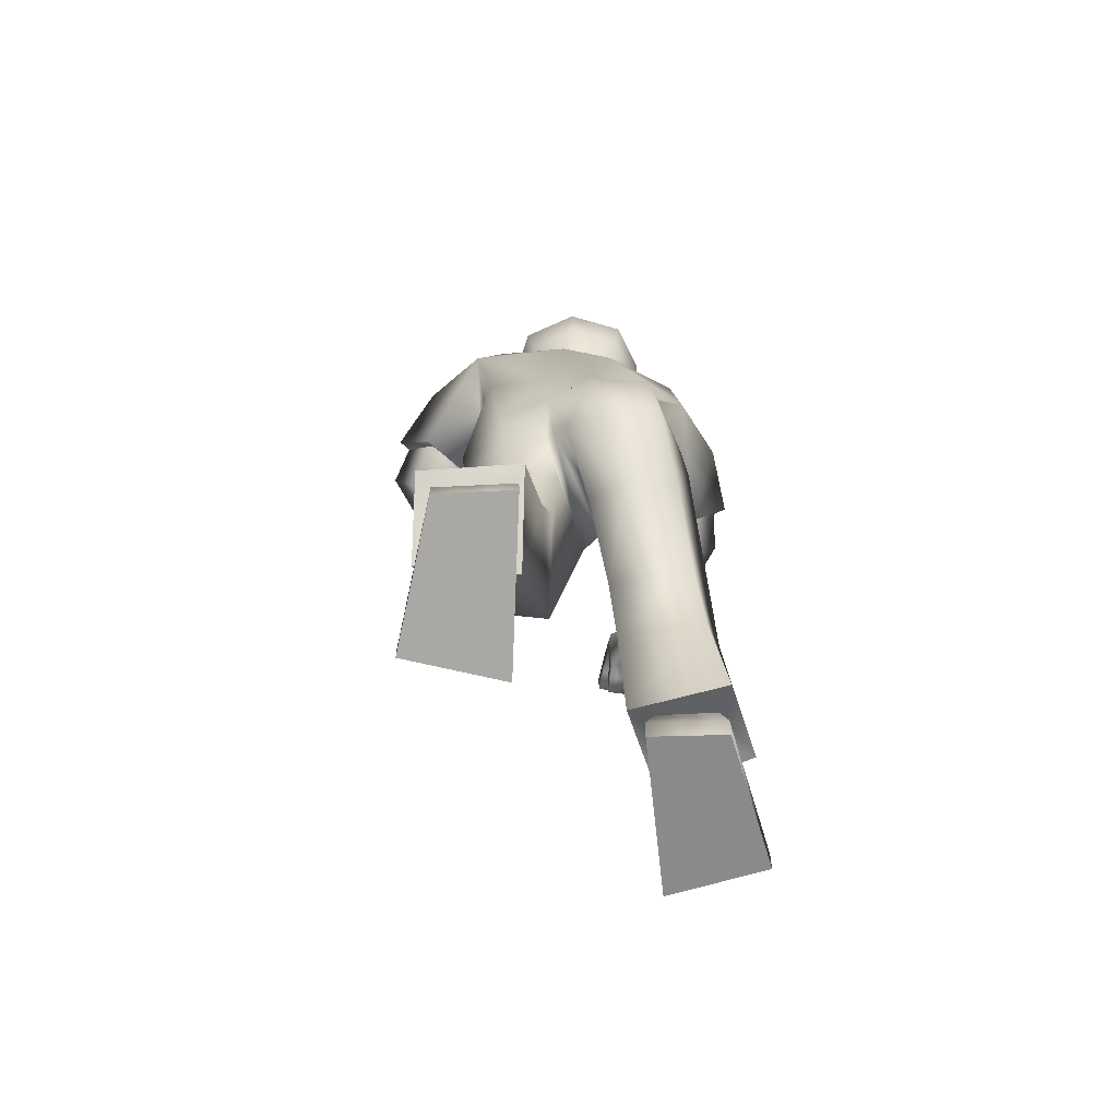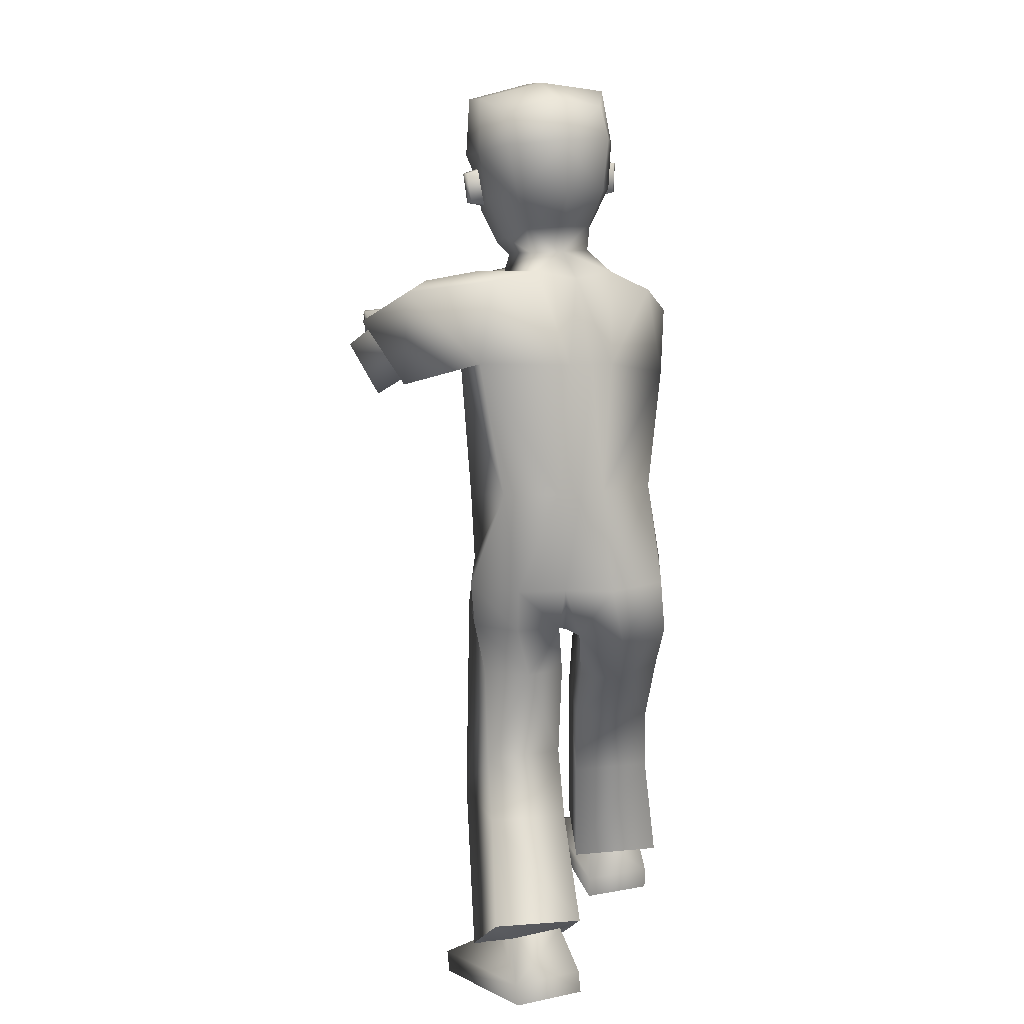
<metadata>
{"format":"obj","ext":"obj","renderer":"f3d","projection":"perspective","resolution":1024,"background":"white","views":[{"elev":-63.6,"azim":-86.2,"up":"+Y"},{"elev":18.5,"azim":-107.4,"up":"+Y"}]}
</metadata>
<code>
v 0.2892 1.383 0.01184
v 0.3157 1.441 0.01067
v 0.2853 1.43 -0.06635
v 0.2847 1.432 0.08805
v 0.2876 1.435 0.01078
v 0.1162 1.31 0.1991
v -0.09596 0.6902 0.1648
v 0.2318 1.294 0.142
v 0.04529 0.7196 0.2097
v 0.1369 0.918 0.1456
v 0.2405 1.132 0.1211
v -0.00433 0.954 0.1606
v 0.08928 1.151 0.2184
v 0.1315 0.7279 0.06505
v 0.09805 1.355 0.1148
v -0.07341 0.6884 -0.000798
v 0.2304 1.291 0.06979
v 0.1701 0.9105 0.05258
v 0.2359 1.095 0.03517
v -0.04873 0.9665 0.05334
v 0.000387 1.199 0.08364
v -0.1085 0.7935 0.1507
v 0.03338 0.7959 0.2006
v 0.1107 0.7944 0.1592
v -0.122 0.7903 0.0484
v 0.4306 0.03606 0.117
v 0.3897 0.03557 0.2867
v 0.1446 0.03551 0.2316
v 0.1401 0.03599 0.1035
v 0.2767 0.4378 0.1007
v 0.231 0.4238 0.2387
v 0.1095 0.3043 0.2118
v 0.1351 0.299 0.06874
v 0.2598 0.1153 0.1269
v 0.1766 0.1152 0.2201
v 0.2386 0.115 0.2249
v 0.1753 0.1156 0.1204
v 0.2605 0.1141 0.2754
v 0.1499 0.09234 0.07722
v 0.3151 0.1108 0.1177
v 0.1186 0.09818 0.2406
v 0.4305 -0.00529 0.1168
v 0.3896 -0.005778 0.2866
v 0.1445 -0.005841 0.2314
v 0.1399 -0.005358 0.1034
v 0.7679 1.23 0.1037
v 0.7363 1.225 0.01736
v 0.7399 1.196 0.01875
v 0.7709 1.201 0.1034
v 0.4112 1.167 0.2725
v 0.3935 1.073 0.2189
v 0.4218 1.131 0.112
v 0.439 1.222 0.1691
v 0.7244 1.158 0.05758
v 0.6663 1.148 0.07899
v 0.7196 1.159 0.03781
v 0.6566 1.147 0.04822
v 0.3093 1.619 0.08703
v 0.2549 1.362 0.05779
v 0.128 1.445 0.08219
v 0.2246 1.375 0.0571
v 0.2962 1.453 0.0982
v 0.3133 1.569 0.1001
v 0.0861 1.511 0.09248
v 0.14 1.39 0.08157
v 0.2531 1.531 0.1269
v 0.1777 1.42 0.09571
v 0.2214 1.399 0.09559
v 0.2313 1.473 0.1136
v 0.2999 1.539 0.1007
v 0.3179 1.534 0.02149
v 0.324 1.465 0.03322
v 0.3115 1.096 0.2189
v 0.3793 1.241 0.1727
v 0.3474 1.19 0.2731
v 0.3461 1.152 0.1102
v 0.3046 1.079 0.2283
v 0.3852 1.258 0.1703
v 0.3416 1.198 0.2963
v 0.3509 1.146 0.09678
v 0.654 1.222 0.154
v 0.646 1.185 0.04572
v 0.6755 1.19 0.1482
v 0.6217 1.219 0.05087
v 0.6321 1.13 0.1399
v 0.5992 1.182 0.08514
v 0.6092 1.139 0.07674
v 0.6237 1.173 0.1499
v 0.6217 1.134 0.1091
v 0.7139 1.134 0.03844
v 0.7474 1.226 0.04777
v 0.7507 1.198 0.04831
v 0.6618 1.186 0.09177
v 0.6339 1.22 0.08943
v 0.719 1.133 0.05944
v 0.6118 1.178 0.1178
v 0.6887 1.238 0.1391
v 0.7287 1.24 0.1216
v 0.6737 1.202 0.03836
v 0.7061 1.204 0.0291
v 0.7373 1.211 0.1197
v 0.705 1.207 0.1348
v 0.6958 1.238 0.03021
v 0.6561 1.235 0.04187
v 0.687 1.205 0.07908
v 0.7182 1.206 0.06416
v 0.6679 1.236 0.07774
v 0.7083 1.237 0.06282
v 0.5842 1.117 0.1578
v 0.5825 1.174 0.1708
v 0.5562 1.189 0.1003
v 0.5578 1.133 0.08739
v 0.5164 1.099 0.1758
v 0.4933 1.208 0.1359
v 0.5214 1.168 0.2075
v 0.4872 1.133 0.1005
v 0.6852 1.145 0.04292
v 0.2684 1.275 0.1752
v 0.2327 1.24 0.2787
v 0.6918 1.144 0.06902
v 0.6876 1.174 0.04098
v 0.6961 1.171 0.07436
v 0.2636 1.367 0.05763
v 0.1933 1.489 0.1521
v 0.2039 1.487 0.1574
v 0.2 1.544 0.1557
v 0.2107 1.542 0.161
v 0.2432 1.46 0.1186
v 0.2402 1.546 0.1183
v 0.1618 1.503 0.1306
v 0.1049 0.4356 0.05846
v 0.08383 0.4328 0.2004
v 0.211 1.476 0.1033
v -0.002405 0.5838 0.1866
v 0.008898 0.5728 0.03251
v 0.2199 1.549 0.108
v 0.2629 1.568 0.1386
v 0.1725 1.587 0.1387
v 0.1938 1.682 0.126
v 0.09457 1.608 0.1045
v 0.3145 1.573 0.1134
v 0.2696 1.671 0.1256
v 0.118 1.664 0.0966
v 0.3161 1.646 0.104
v 0.04083 1.364 -0.1367
v 0.01487 0.6984 -0.1836
v 0.1754 1.345 -0.1481
v 0.1597 0.6934 -0.1523
v 0.1153 0.9316 -0.16
v 0.166 1.178 -0.1641
v -0.04416 0.9736 -0.1428
v -0.007679 1.221 -0.1773
v -0.06198 0.6989 -0.02187
v 0.2065 1.285 -0.00551
v 0.1455 0.7047 0.04688
v 0.06848 1.352 0.03527
v -0.01095 1.205 0.03863
v -0.05195 0.9684 0.007133
v 0.2205 1.102 -0.02856
v 0.1641 0.913 -0.01441
v 0.1658 0.6941 0.01683
v 0.05922 1.373 -0.04641
v -0.05295 0.701 -0.03491
v 0.1941 1.307 -0.08044
v 0.1584 0.9171 -0.0786
v 0.205 1.109 -0.09229
v -0.05509 0.9705 -0.03889
v -0.02162 1.209 -0.006947
v 0.01294 0.7839 -0.1914
v 0.155 0.7848 -0.142
v -0.08702 0.7887 -0.03444
v 0.1586 0.7907 0.0523
v 0.189 0.7871 -0.06114
v -0.06161 0.7864 -0.1195
v 0.0298 0.013 -0.08899
v -0.02143 0.01631 -0.2559
v -0.2579 0.0649 -0.1864
v -0.2539 0.06936 -0.05837
v 0.1024 0.3174 -0.03973
v 0.08029 0.3248 -0.1838
v -0.0927 0.3323 -0.1823
v -0.09979 0.323 -0.03736
v -0.123 0.1235 -0.09171
v -0.2106 0.1372 -0.1798
v -0.1502 0.1249 -0.1882
v -0.2053 0.1402 -0.08018
v -0.122 0.0872 -0.2286
v -0.2398 0.1707 -0.05218
v -0.1103 0.05961 -0.06444
v -0.2332 0.1827 -0.2181
v 0.02177 -0.02753 -0.08733
v -0.02946 -0.02422 -0.2542
v -0.2659 0.02437 -0.1847
v -0.2619 0.02883 -0.05671
v 0.6284 1.164 -0.2452
v 0.6183 1.169 -0.1538
v 0.6083 1.142 -0.1543
v 0.6183 1.137 -0.2439
v 0.241 1.214 -0.3643
v 0.2142 1.119 -0.3169
v 0.2518 1.172 -0.2013
v 0.269 1.267 -0.2534
v 0.5696 1.131 -0.1726
v 0.5035 1.136 -0.1931
v 0.5672 1.136 -0.1529
v 0.4997 1.14 -0.161
v 0.3093 1.615 -0.07294
v 0.3198 1.626 0.006863
v 0.2729 1.347 0.01256
v 0.0904 1.454 0.02067
v 0.2549 1.36 -0.03326
v 0.116 1.446 -0.04912
v 0.1981 1.382 -0.05537
v 0.3586 1.466 0.01018
v 0.3356 1.56 0.008232
v 0.2963 1.45 -0.07732
v 0.3134 1.565 -0.08392
v 0.05427 1.52 0.0089
v 0.08619 1.508 -0.07423
v 0.1138 1.396 0.02294
v 0.1147 1.396 -0.04064
v 0.2261 1.376 -0.001723
v 0.2532 1.526 -0.1092
v 0.1747 1.418 -0.07349
v 0.2244 1.397 -0.0726
v 0.2814 1.357 0.01236
v 0.2314 1.468 -0.09359
v 0.3 1.535 -0.08332
v 0.3316 1.541 0.008624
v 0.3179 1.534 -0.003975
v 0.324 1.464 -0.01284
v 0.3257 1.454 0.01039
v 0.1495 1.166 -0.2782
v 0.2786 1.269 -0.2552
v 0.1933 1.255 -0.3343
v 0.242 1.181 -0.1925
v 0.1344 1.155 -0.2852
v 0.2909 1.284 -0.2545
v 0.1824 1.272 -0.352
v 0.2508 1.172 -0.1845
v 0.5187 1.211 -0.268
v 0.5107 1.177 -0.1591
v 0.5184 1.172 -0.2657
v 0.5107 1.217 -0.1604
v 0.4626 1.142 -0.24
v 0.455 1.21 -0.1934
v 0.4501 1.167 -0.1781
v 0.4681 1.185 -0.2566
v 0.4566 1.155 -0.2096
v 0.5544 1.115 -0.1499
v 0.6218 1.167 -0.186
v 0.6118 1.14 -0.1856
v 0.5161 1.172 -0.2072
v 0.5138 1.215 -0.2007
v 0.557 1.109 -0.1708
v 0.4615 1.198 -0.2253
v 0.5577 1.205 -0.2617
v 0.5951 1.188 -0.2538
v 0.5459 1.174 -0.1586
v 0.5783 1.162 -0.1569
v 0.5883 1.158 -0.2523
v 0.5547 1.169 -0.2596
v 0.5858 1.195 -0.1573
v 0.5488 1.211 -0.1596
v 0.5499 1.172 -0.2012
v 0.5817 1.159 -0.1938
v 0.552 1.209 -0.1971
v 0.589 1.191 -0.1919
v 0.4159 1.136 -0.2492
v 0.4261 1.187 -0.2768
v 0.4092 1.225 -0.2125
v 0.3991 1.174 -0.1852
v 0.3487 1.13 -0.2705
v 0.3421 1.242 -0.2331
v 0.3614 1.198 -0.3068
v 0.3293 1.174 -0.1965
v 0.5278 1.129 -0.1565
v 0.1726 1.315 -0.2053
v 0.1123 1.337 -0.2827
v 0.5307 1.124 -0.1826
v 0.5408 1.157 -0.157
v 0.5448 1.149 -0.1902
v 0.2636 1.365 -0.0333
v 0.1934 1.483 -0.1328
v 0.2041 1.481 -0.138
v 0.2002 1.538 -0.1386
v 0.2109 1.536 -0.1438
v 0.2433 1.456 -0.0981
v 0.2404 1.541 -0.1013
v 0.162 1.498 -0.1119
v -0.03183 0.4317 -0.02729
v -0.02846 0.4307 -0.1709
v 0.2111 1.472 -0.08341
v 0.003515 0.6017 -0.1667
v -0.02149 0.5986 -0.01762
v 0.22 1.545 -0.09113
v 0.263 1.562 -0.1224
v 0.1726 1.582 -0.1235
v 0.1939 1.677 -0.1146
v 0.197 1.702 0.005235
v 0.09468 1.604 -0.09019
v 0.05998 1.613 0.006989
v 0.3146 1.569 -0.09737
v 0.2698 1.666 -0.1137
v 0.1181 1.66 -0.08459
v 0.1035 1.684 0.005549
v 0.2729 1.691 0.005497
v 0.3262 1.658 0.006211
v 0.3162 1.642 -0.09104
v 0.3992 1.233 0.1756
v 0.3644 1.145 0.1133
v 0.2814 1.262 -0.2637
v 0.2462 1.173 -0.2025
v 0.3243 1.451 0.01047
v 0.3226 1.463 -0.01612
v 0.3227 1.464 0.03616
v 0.171 1.312 0.1876
v 0.2591 1.232 0.1168
v 0.2399 1.276 0.2422
v 0.2654 1.227 0.136
v 0.09959 1.371 -0.1532
v 0.1992 1.276 -0.1499
v 0.1293 1.353 -0.2418
v 0.1869 1.265 -0.179
v 0.3474 1.19 0.2731
v 0.3115 1.096 0.2189
v 0.3461 1.152 0.1102
v 0.3793 1.241 0.1727
v 0.1933 1.255 -0.3343
v 0.1495 1.166 -0.2782
v 0.242 1.181 -0.1925
v 0.2786 1.269 -0.2552
v 0.2386 0.115 0.2249
v 0.1766 0.1152 0.2201
v 0.1753 0.1156 0.1204
v 0.2598 0.1153 0.1269
v 0.3151 0.1108 0.1177
v 0.2605 0.1141 0.2754
v 0.1186 0.09818 0.2406
v 0.1499 0.09234 0.07722
v -0.1502 0.1249 -0.1882
v -0.2106 0.1372 -0.1798
v -0.2053 0.1402 -0.08018
v -0.123 0.1235 -0.09171
v -0.1103 0.05961 -0.06444
v -0.122 0.0872 -0.2286
v -0.2332 0.1827 -0.2181
v -0.2398 0.1707 -0.05218
v 0.4305 -0.00529 0.1168
v 0.3896 -0.005778 0.2866
v 0.1445 -0.005841 0.2314
v 0.1399 -0.005358 0.1034
v 0.02177 -0.02753 -0.08733
v -0.02946 -0.02422 -0.2542
v -0.2659 0.02437 -0.1847
v -0.2619 0.02883 -0.05671
v 0.2897 1.431 0.08807
v 0.291 1.431 -0.06636
v 0.3192 1.437 0.01074
v 0.3028 1.399 0.01151
v -0.113 0.6827 0.07317
v -0.04694 0.7003 -0.116
v -0.02265 0.5602 0.1029
v -0.03894 0.6032 -0.09117
f 3 2 5
f 1 5 4
f 5 1 3
f 5 2 4
f 170 151 149
f 20 13 21
f 25 12 20
f 27 336 333
f 21 6 15
f 160 19 18
f 172 18 24
f 19 154 17
f 12 11 13
f 317 17 15
f 17 8 318
f 24 10 23
f 10 19 11
f 21 156 157
f 153 14 16
f 171 20 158
f 20 157 158
f 16 171 153
f 9 24 23
f 14 172 24
f 16 361 25
f 7 23 22
f 42 29 26
f 335 28 334
f 336 29 335
f 28 333 334
f 7 134 9
f 30 135 14
f 16 135 363
f 9 30 14
f 38 35 339
f 337 37 34
f 39 35 37
f 337 36 38
f 31 40 30
f 340 32 33
f 40 33 30
f 32 338 31
f 349 351 352
f 28 43 27
f 45 28 29
f 43 26 27
f 48 91 92
f 47 100 103
f 108 47 103
f 106 49 101
f 330 313 236
f 326 311 51
f 328 311 76
f 326 50 325
f 87 109 112
f 110 86 111
f 86 112 111
f 109 88 110
f 215 58 63
f 66 138 130
f 65 67 60
f 60 220 65
f 222 59 61
f 154 61 17
f 15 220 156
f 17 65 15
f 130 60 67
f 64 210 60
f 209 123 59
f 229 72 214
f 62 66 128
f 124 136 133
f 59 123 68
f 128 67 68
f 61 59 68
f 61 68 67
f 58 141 63
f 229 215 71
f 70 137 66
f 71 316 72
f 63 71 215
f 232 214 72
f 73 79 77
f 78 327 80
f 75 78 79
f 327 77 80
f 11 80 77
f 78 118 319
f 80 11 320
f 77 119 13
f 93 85 89
f 94 86 96
f 87 55 89
f 89 55 93
f 82 86 84
f 83 88 85
f 97 83 102
f 88 94 96
f 117 95 120
f 100 92 106
f 46 108 98
f 49 91 46
f 54 90 56
f 82 57 87
f 54 121 122
f 120 54 122
f 56 117 121
f 97 94 81
f 98 107 97
f 82 105 93
f 99 106 105
f 46 101 49
f 98 102 101
f 93 102 83
f 105 101 102
f 94 104 84
f 107 103 104
f 104 82 84
f 103 99 104
f 113 110 115
f 111 116 114
f 115 111 114
f 112 113 116
f 52 113 51
f 115 53 50
f 114 52 53
f 51 115 50
f 13 119 6
f 318 320 11
f 319 8 317
f 121 57 82
f 55 122 93
f 122 82 93
f 57 120 55
f 67 65 61
f 123 360 357
f 68 123 357
f 127 124 125
f 136 127 129
f 125 133 69
f 129 125 69
f 128 66 130
f 364 292 291
f 134 31 9
f 135 16 14
f 292 364 294
f 132 32 31
f 30 33 131
f 308 58 208
f 142 300 139
f 143 300 306
f 142 138 137
f 144 137 141
f 64 302 218
f 138 64 130
f 138 143 140
f 143 302 140
f 144 307 142
f 63 141 70
f 167 152 151
f 174 151 169
f 344 176 341
f 168 145 152
f 166 160 165
f 165 172 173
f 166 154 159
f 151 150 149
f 164 147 321
f 322 164 166
f 149 173 170
f 149 166 165
f 156 168 157
f 153 161 155
f 171 167 174
f 157 167 158
f 171 163 153
f 148 173 161
f 161 172 155
f 163 174 362
f 146 170 148
f 178 191 175
f 343 177 178
f 344 178 175
f 341 177 342
f 146 148 294
f 295 179 161
f 163 364 295
f 148 179 180
f 184 187 347
f 345 186 188
f 188 184 347
f 185 345 187
f 180 189 346
f 181 348 182
f 182 189 179
f 181 346 190
f 355 353 356
f 177 192 193
f 177 194 178
f 175 192 176
f 251 197 252
f 260 196 263
f 268 196 251
f 266 198 252
f 329 312 199
f 332 313 312
f 330 199 200
f 269 247 272
f 270 246 248
f 272 246 271
f 269 248 245
f 215 207 208
f 223 298 297
f 221 212 224
f 220 212 221
f 222 211 209
f 154 213 222
f 162 220 221
f 164 221 213
f 212 290 224
f 210 219 212
f 209 283 226
f 231 229 214
f 216 223 228
f 296 284 293
f 211 225 283
f 224 288 225
f 213 225 211
f 213 224 225
f 207 303 309
f 229 230 215
f 228 297 303
f 230 231 315
f 230 217 215
f 232 231 214
f 239 233 237
f 238 331 234
f 238 235 239
f 237 331 240
f 152 240 150
f 323 238 239
f 324 240 238
f 279 237 152
f 245 253 249
f 246 254 256
f 247 204 206
f 249 253 204
f 246 242 244
f 243 248 241
f 243 257 262
f 248 254 241
f 277 255 250
f 260 252 197
f 268 195 258
f 198 251 252
f 203 250 255
f 242 247 206
f 281 203 282
f 280 203 255
f 277 205 281
f 254 257 241
f 267 258 257
f 242 265 259
f 259 266 260
f 261 195 198
f 262 258 261
f 253 262 265
f 265 261 266
f 254 264 267
f 267 263 268
f 242 264 244
f 259 263 264
f 273 270 269
f 276 271 274
f 275 271 270
f 273 272 276
f 201 273 276
f 202 275 199
f 201 274 202
f 200 275 273
f 152 145 279
f 322 150 324
f 147 323 321
f 206 281 242
f 204 282 280
f 242 282 253
f 206 280 277
f 224 213 221
f 283 360 226
f 358 225 288
f 284 287 285
f 296 287 286
f 293 285 227
f 289 285 287
f 288 290 223
f 132 33 32
f 294 180 292
f 295 161 163
f 292 182 291
f 292 180 181
f 179 291 182
f 207 308 208
f 300 304 299
f 305 300 299
f 298 304 297
f 297 309 303
f 219 302 301
f 219 298 290
f 298 305 299
f 302 305 301
f 307 309 304
f 217 228 303
f 53 311 310
f 310 50 53
f 311 52 51
f 313 202 312
f 312 202 199
f 313 200 201
f 315 228 230
f 231 314 315
f 314 72 316
f 316 70 62
f 325 310 328
f 77 13 11
f 6 319 317
f 118 318 8
f 145 323 279
f 322 278 147
f 316 62 357
f 315 314 359
f 360 359 357
f 358 359 360
f 146 364 362
f 363 7 361
f 174 169 362
f 169 146 362
f 361 7 22
f 22 25 361
f 364 291 295
f 135 131 363
f 131 132 363
f 134 363 132
f 363 361 16
f 364 163 362
f 23 12 22
f 170 169 151
f 20 12 13
f 25 22 12
f 27 26 336
f 21 13 6
f 160 159 19
f 172 160 18
f 19 159 154
f 12 10 11
f 15 6 317
f 317 8 17
f 318 11 19
f 19 17 318
f 24 18 10
f 10 18 19
f 21 15 156
f 153 155 14
f 171 25 20
f 20 21 157
f 16 25 171
f 9 14 24
f 14 155 172
f 7 9 23
f 42 45 29
f 335 29 28
f 336 26 29
f 28 27 333
f 30 131 135
f 9 31 30
f 38 36 35
f 337 39 37
f 39 339 35
f 337 34 36
f 31 338 40
f 340 41 32
f 40 340 33
f 32 41 338
f 349 350 351
f 28 44 43
f 45 44 28
f 43 42 26
f 48 47 91
f 47 48 100
f 108 91 47
f 106 92 49
f 330 200 313
f 326 76 311
f 328 310 311
f 326 51 50
f 87 85 109
f 110 88 86
f 86 87 112
f 109 85 88
f 215 208 58
f 66 137 138
f 60 210 220
f 222 209 59
f 154 222 61
f 15 65 220
f 17 61 65
f 130 64 60
f 64 218 210
f 209 226 123
f 229 71 72
f 62 70 66
f 124 126 136
f 128 130 67
f 58 144 141
f 70 141 137
f 63 70 71
f 73 75 79
f 78 74 327
f 75 74 78
f 327 73 77
f 319 119 79
f 79 78 319
f 320 118 78
f 78 80 320
f 77 79 119
f 93 83 85
f 94 84 86
f 87 57 55
f 82 87 86
f 83 81 88
f 97 81 83
f 88 81 94
f 117 90 95
f 100 48 92
f 46 91 108
f 49 92 91
f 54 95 90
f 54 56 121
f 120 95 54
f 56 90 117
f 97 107 94
f 98 108 107
f 82 99 105
f 99 100 106
f 46 98 101
f 98 97 102
f 93 105 102
f 105 106 101
f 94 107 104
f 107 108 103
f 104 99 82
f 103 100 99
f 113 109 110
f 111 112 116
f 115 110 111
f 112 109 113
f 52 116 113
f 115 114 53
f 114 116 52
f 51 113 115
f 319 118 8
f 121 117 57
f 55 120 122
f 122 121 82
f 57 117 120
f 123 226 360
f 357 62 128
f 128 68 357
f 127 126 124
f 136 126 127
f 125 124 133
f 129 127 125
f 134 132 31
f 308 144 58
f 142 307 300
f 143 139 300
f 142 139 138
f 144 142 137
f 64 140 302
f 138 140 64
f 138 139 143
f 143 306 302
f 144 308 307
f 167 168 152
f 174 167 151
f 344 175 176
f 168 162 145
f 166 159 160
f 165 160 172
f 166 164 154
f 151 152 150
f 321 145 162
f 162 164 321
f 166 150 322
f 322 147 164
f 149 165 173
f 149 150 166
f 156 162 168
f 153 163 161
f 171 158 167
f 157 168 167
f 171 174 163
f 148 170 173
f 161 173 172
f 146 169 170
f 178 194 191
f 343 342 177
f 344 343 178
f 341 176 177
f 295 291 179
f 148 161 179
f 184 185 187
f 345 183 186
f 188 186 184
f 185 183 345
f 180 179 189
f 181 190 348
f 182 348 189
f 181 180 346
f 355 354 353
f 177 176 192
f 177 193 194
f 175 191 192
f 251 196 197
f 260 197 196
f 268 263 196
f 266 261 198
f 329 332 312
f 332 236 313
f 330 329 199
f 269 245 247
f 270 271 246
f 272 247 246
f 269 270 248
f 215 217 207
f 223 290 298
f 220 210 212
f 222 213 211
f 154 164 213
f 162 156 220
f 164 162 221
f 212 219 290
f 210 218 219
f 209 211 283
f 231 230 229
f 216 288 223
f 296 286 284
f 224 290 288
f 207 217 303
f 228 223 297
f 230 228 217
f 239 235 233
f 238 240 331
f 238 234 235
f 237 233 331
f 152 237 240
f 239 279 323
f 323 278 238
f 238 278 324
f 324 150 240
f 279 239 237
f 245 243 253
f 246 244 254
f 247 249 204
f 246 247 242
f 243 245 248
f 243 241 257
f 248 256 254
f 277 280 255
f 260 266 252
f 268 251 195
f 198 195 251
f 203 205 250
f 281 205 203
f 280 282 203
f 277 250 205
f 254 267 257
f 267 268 258
f 242 253 265
f 259 265 266
f 261 258 195
f 262 257 258
f 253 243 262
f 265 262 261
f 254 244 264
f 267 264 263
f 242 259 264
f 259 260 263
f 273 275 270
f 276 272 271
f 275 274 271
f 273 269 272
f 201 200 273
f 202 274 275
f 201 276 274
f 200 199 275
f 147 278 323
f 206 277 281
f 204 253 282
f 242 281 282
f 206 204 280
f 283 358 360
f 288 216 358
f 358 283 225
f 284 286 287
f 296 289 287
f 293 284 285
f 289 227 285
f 132 131 33
f 294 148 180
f 292 181 182
f 207 309 308
f 300 307 304
f 305 306 300
f 298 299 304
f 297 304 309
f 219 218 302
f 219 301 298
f 298 301 305
f 302 306 305
f 307 308 309
f 53 52 311
f 313 201 202
f 315 216 228
f 231 232 314
f 314 232 72
f 316 71 70
f 325 50 310
f 6 119 319
f 118 320 318
f 145 321 323
f 322 324 278
f 357 359 316
f 359 314 316
f 359 358 315
f 358 216 315
f 146 294 364
f 363 134 7
f 23 10 12

</code>
